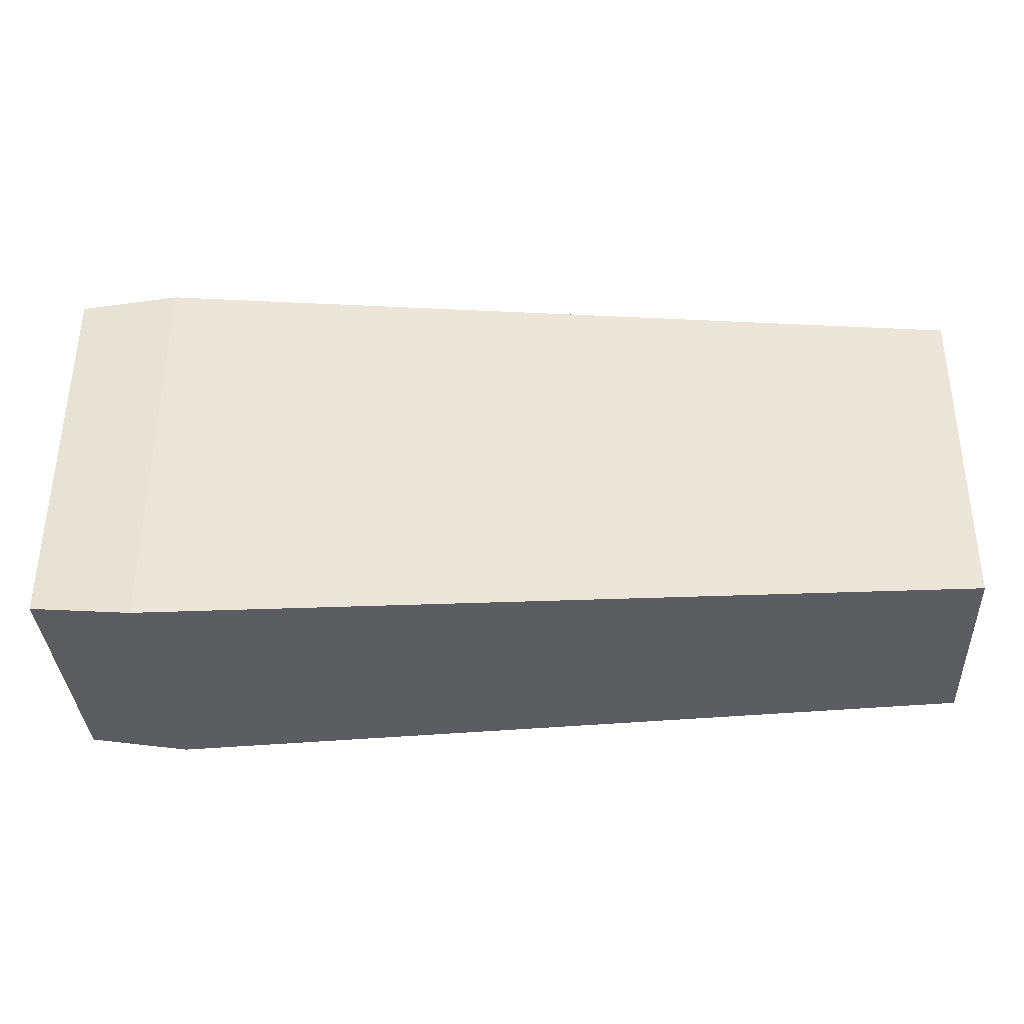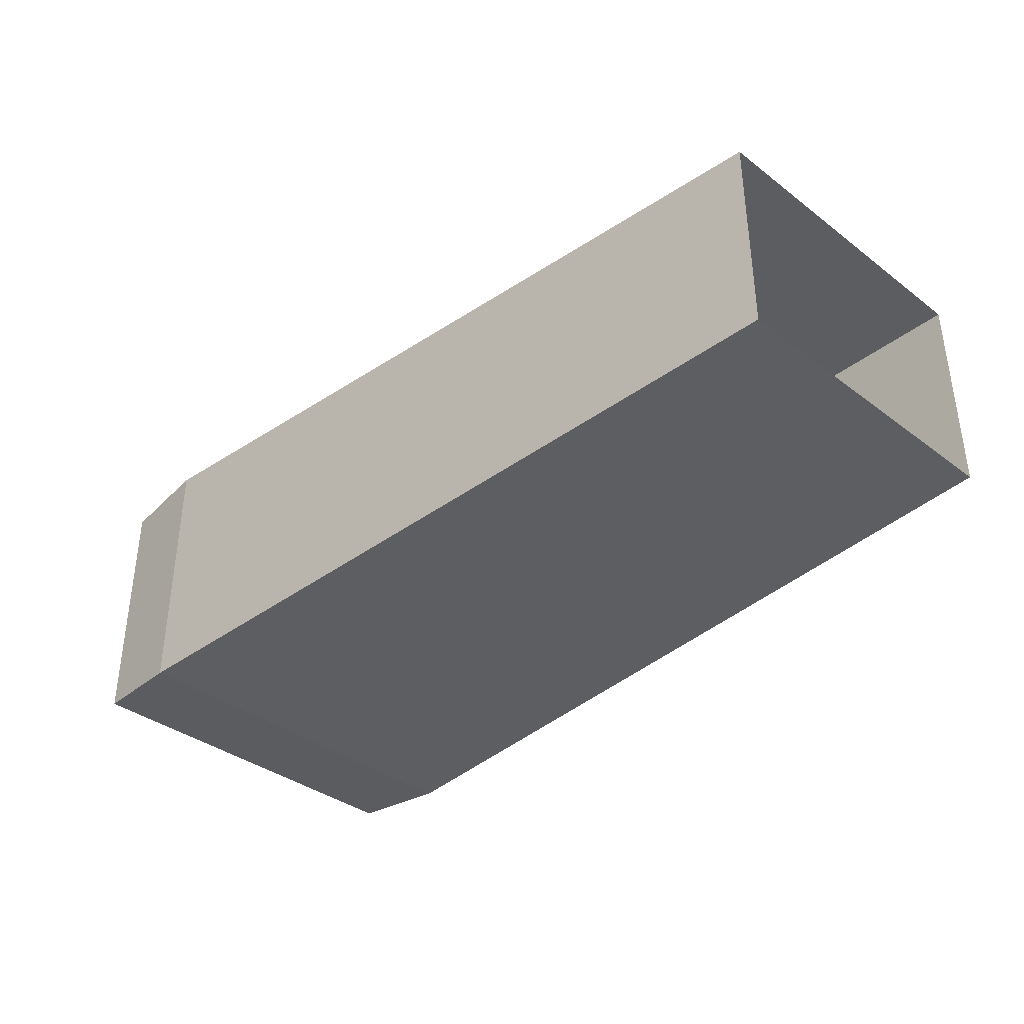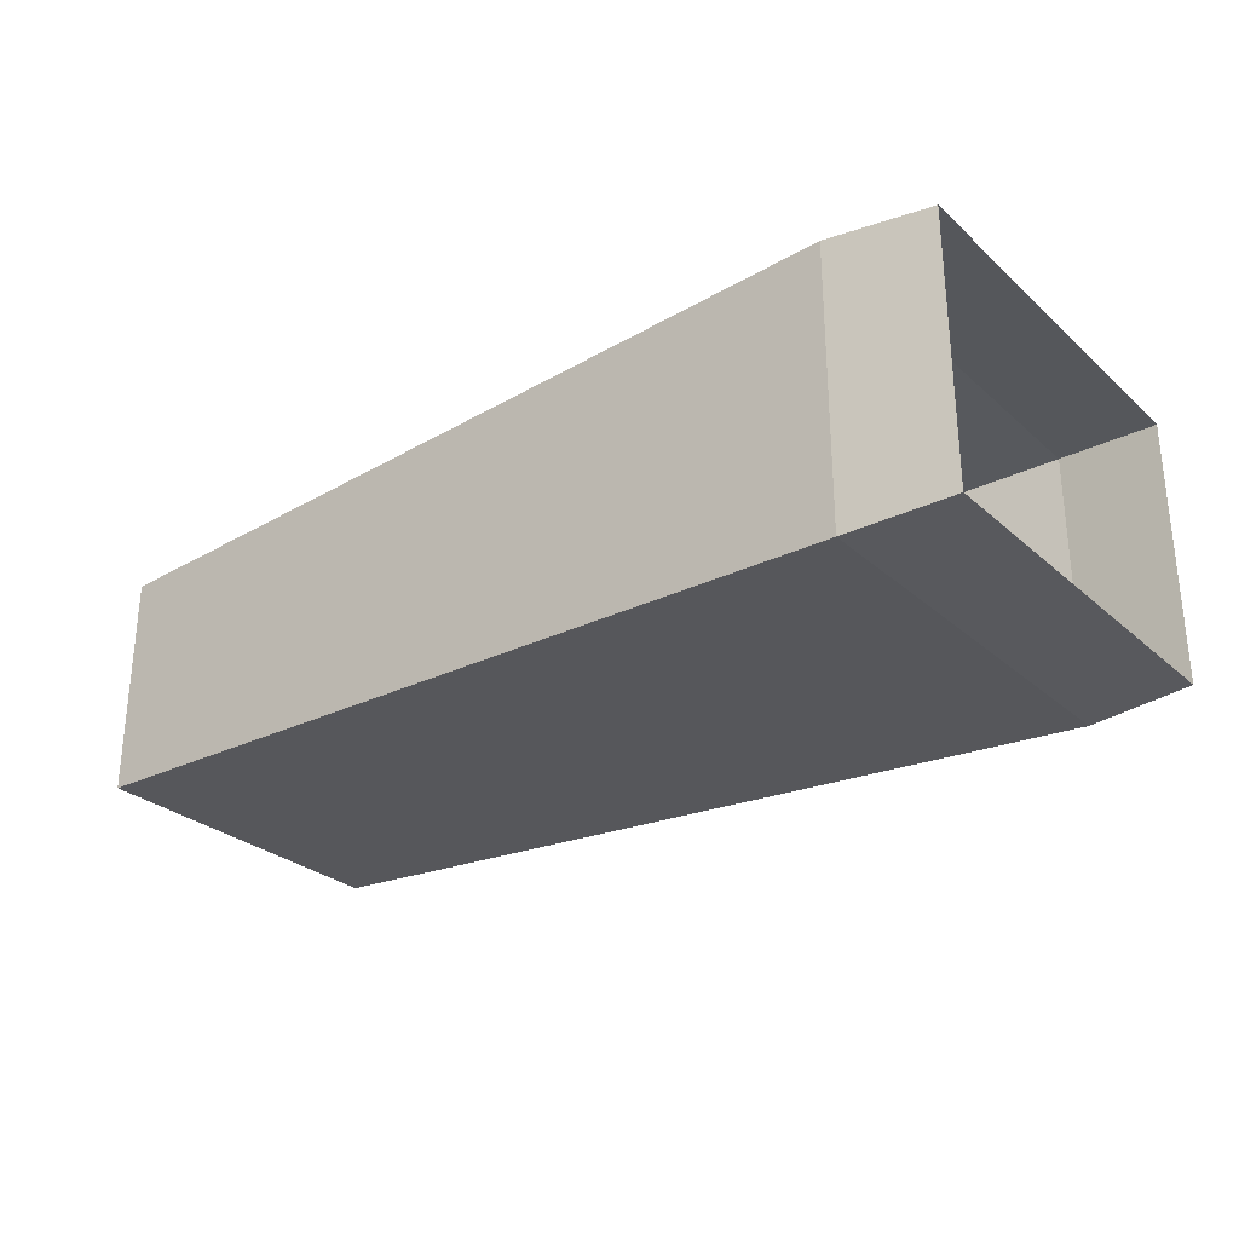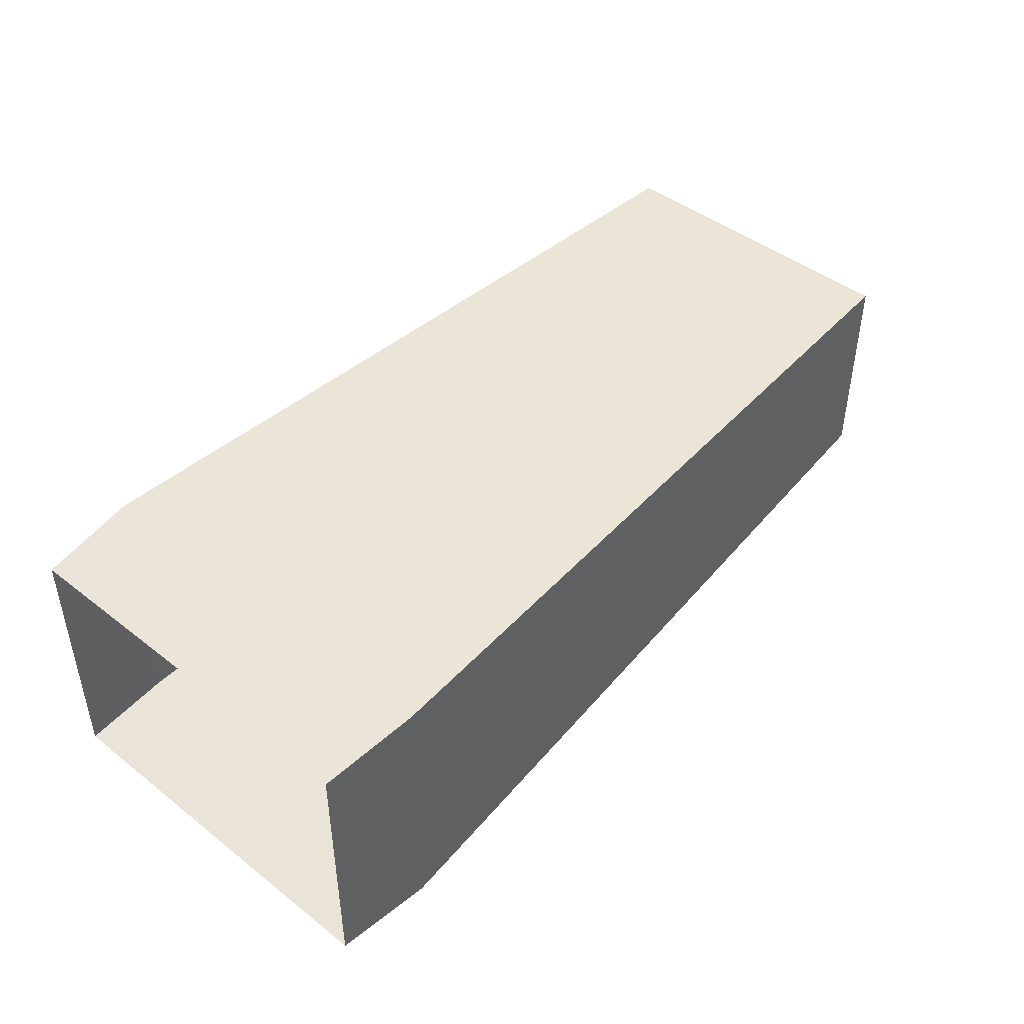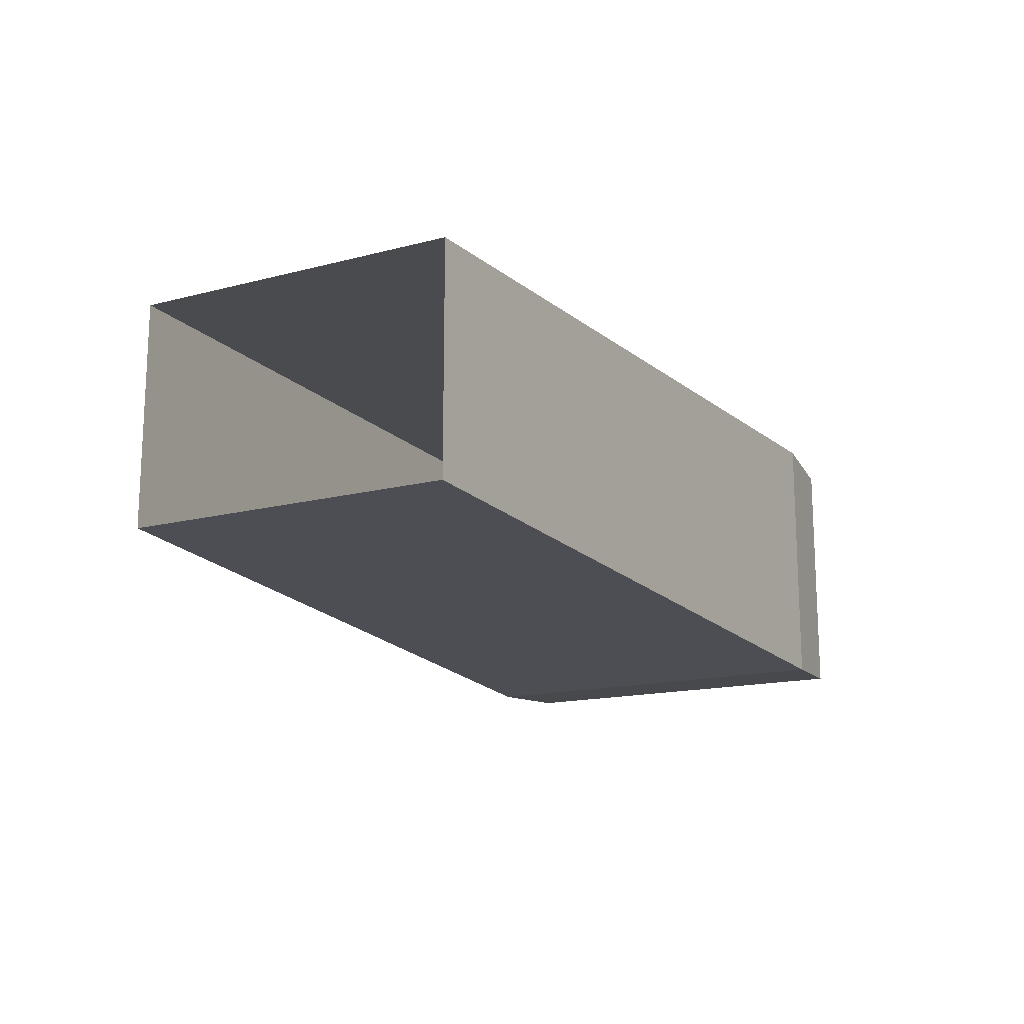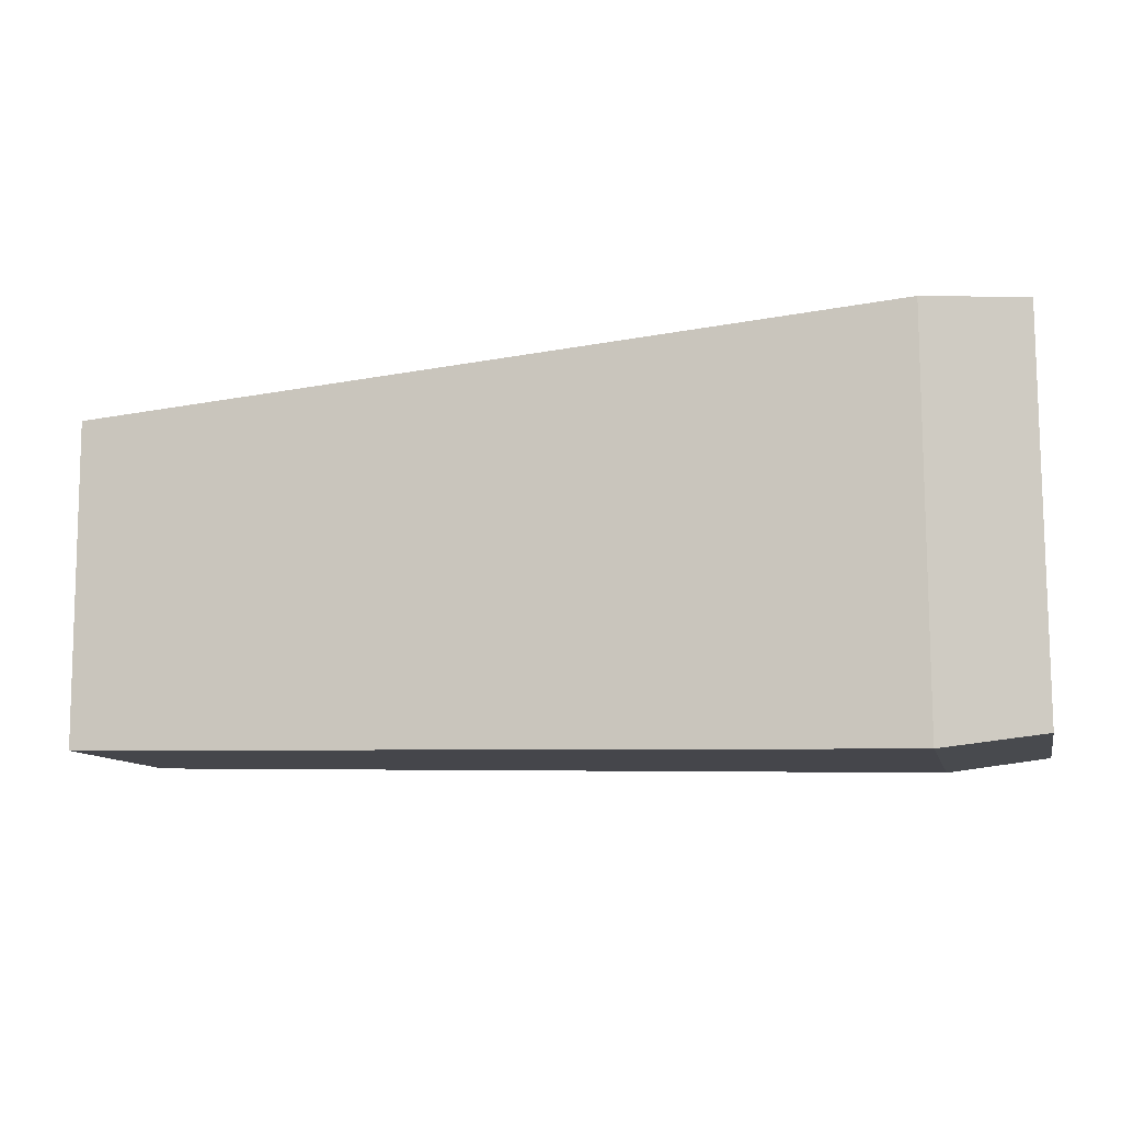
<metadata>
{"format":"obj","ext":"obj","renderer":"f3d","projection":"perspective","resolution":1024,"background":"white","views":[{"elev":-35.6,"azim":-176.8,"up":"+Y"},{"elev":-37.1,"azim":-133.9,"up":"+Z"},{"elev":-28.5,"azim":37.8,"up":"+Z"},{"elev":44.8,"azim":132.3,"up":"+Z"},{"elev":-15.6,"azim":-61.2,"up":"+Z"},{"elev":-10.3,"azim":12.7,"up":"+Y"}]}
</metadata>
<code>
o Rat_Tail.003
v 0.01157 -0.006237 -0.00445
v 0.008151 -0.006647 -0.004658
v -0.01965 -0.006091 -0.003719
v -0.01969 0.004964 -0.003719
v 0.008094 0.007112 -0.004658
v 0.01151 0.006899 -0.00445
v 0.008151 -0.006647 0.00465
v 0.01157 -0.006237 0.004439
v -0.01965 -0.006091 0.003738
v -0.01969 0.004964 0.003738
v 0.01151 0.006899 0.004439
v 0.008094 0.007112 0.00465
f 2 1 8 7
f 6 5 12 11
f 7 8 11 12
f 5 6 1 2
f 2 7 9 3
f 5 2 3 4
f 4 10 12 5
f 12 10 9 7

</code>
